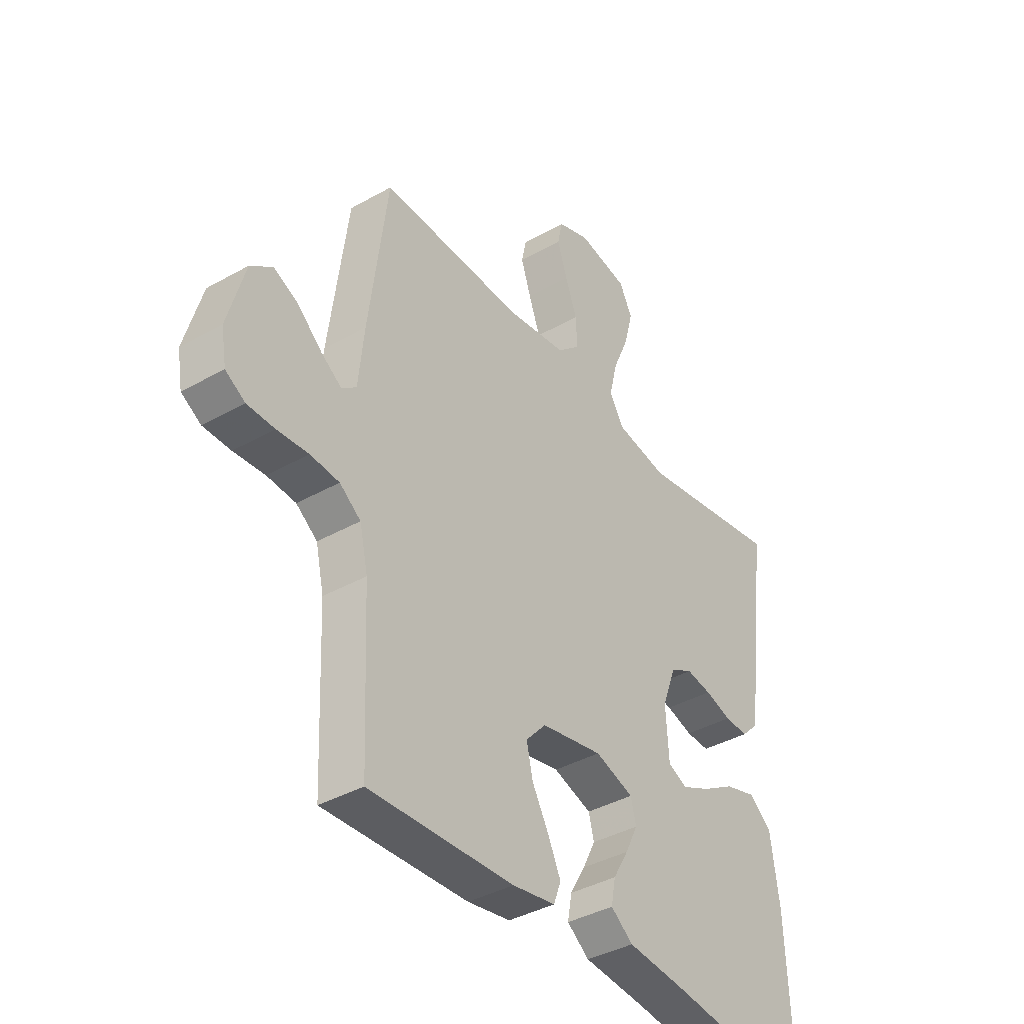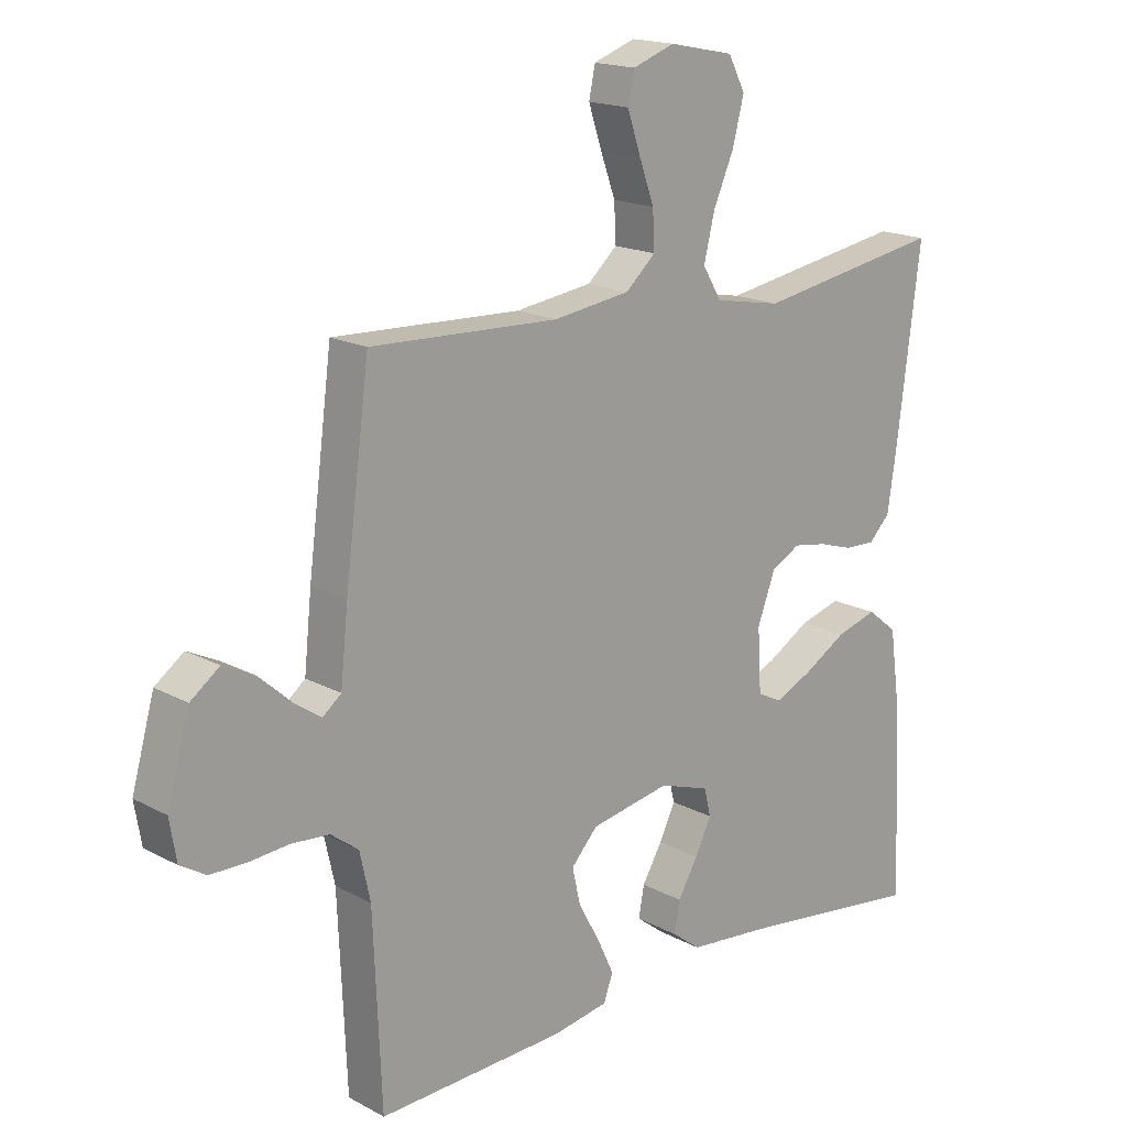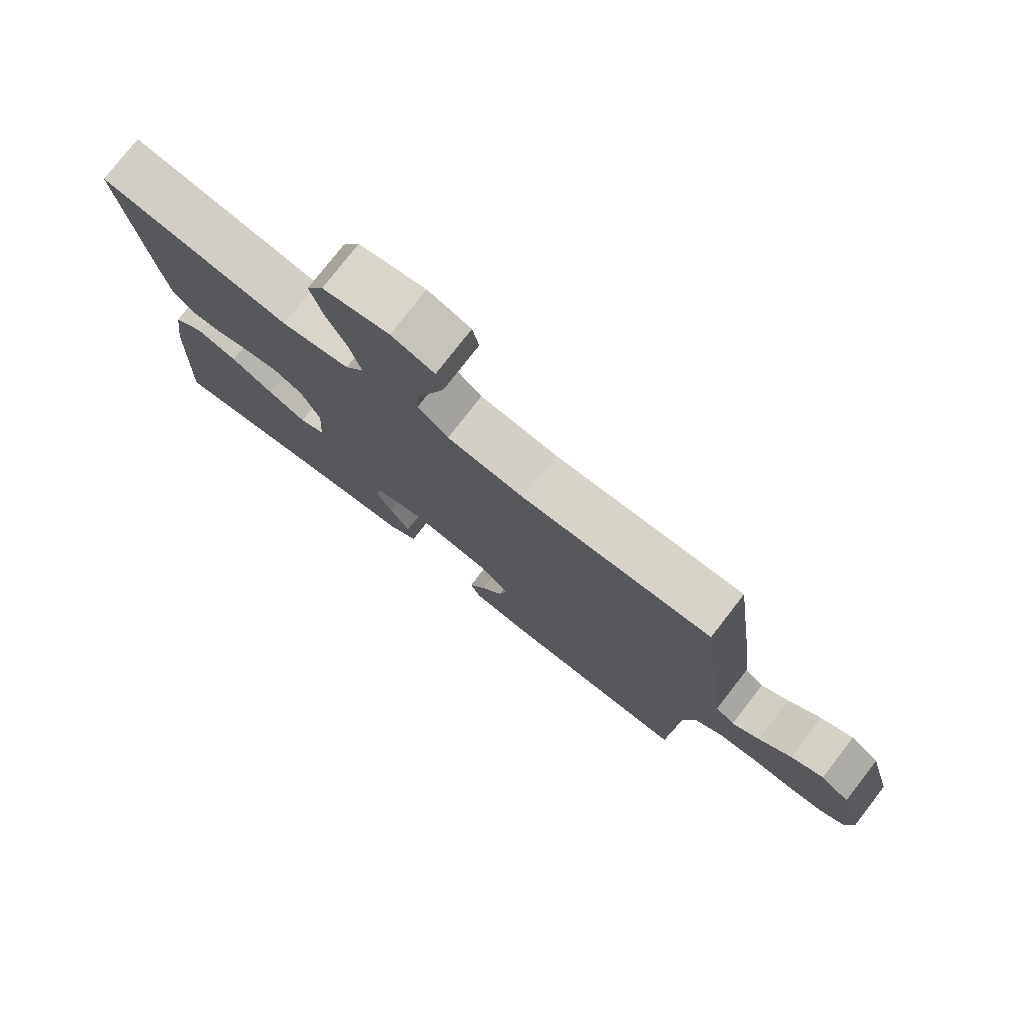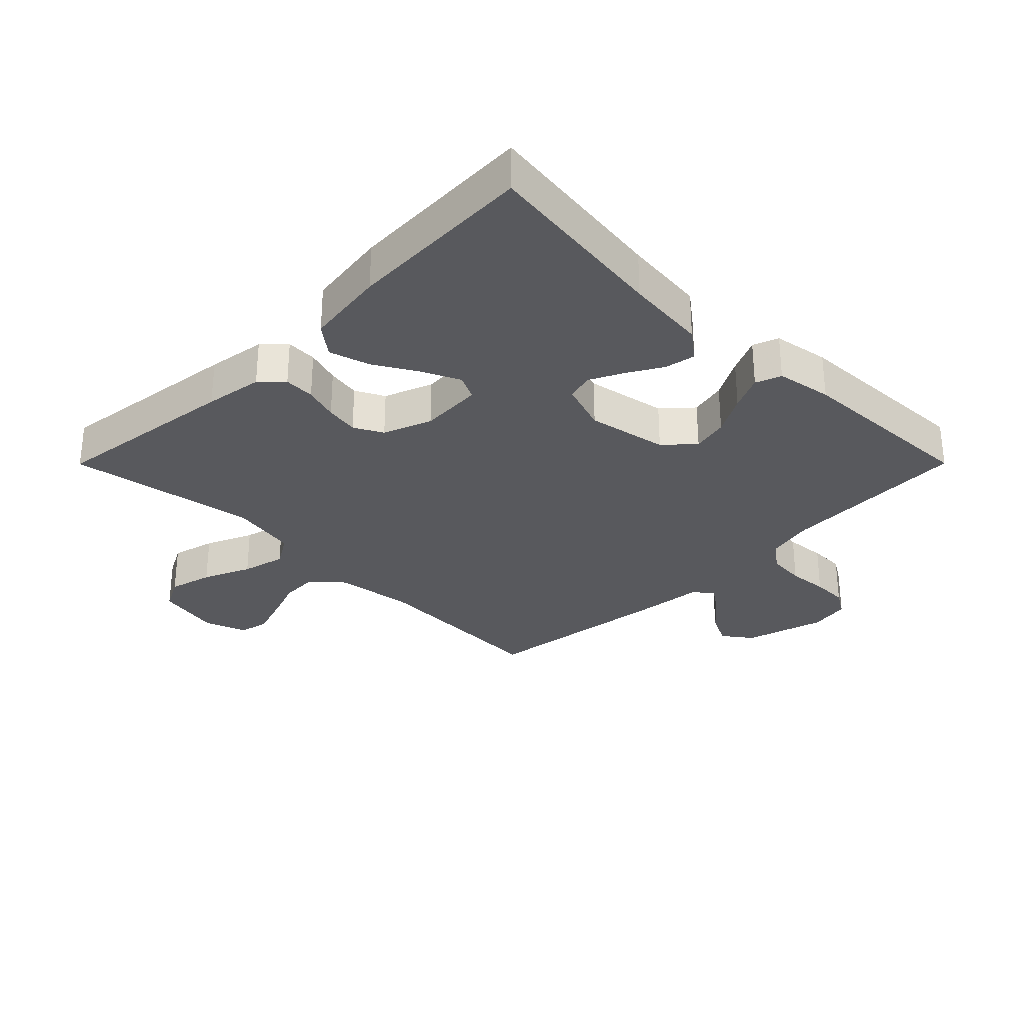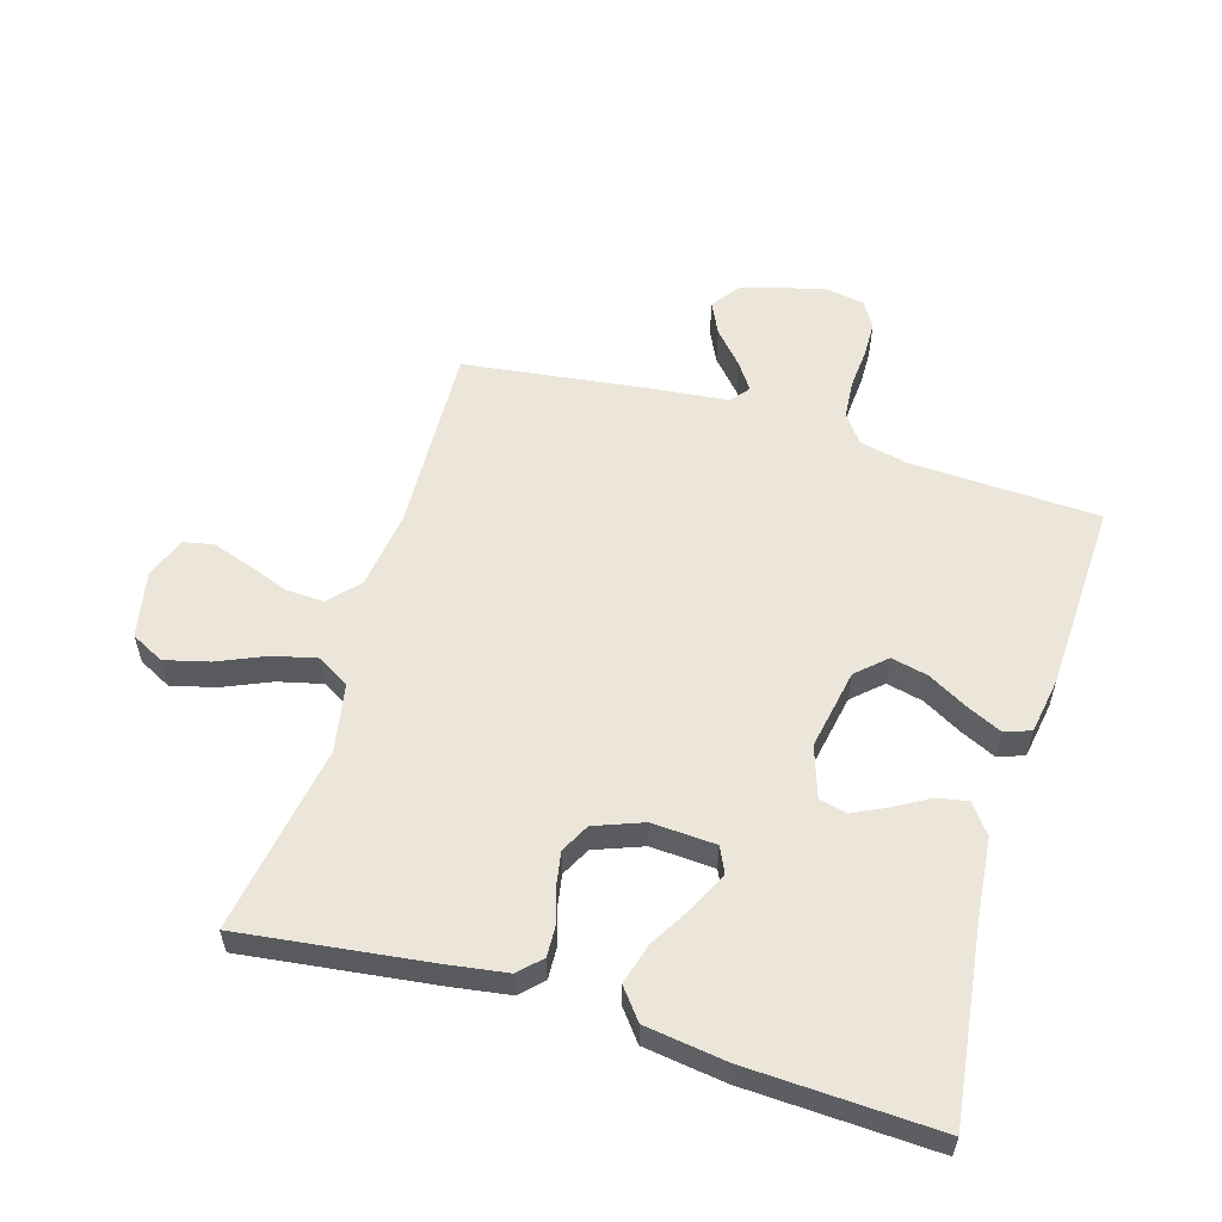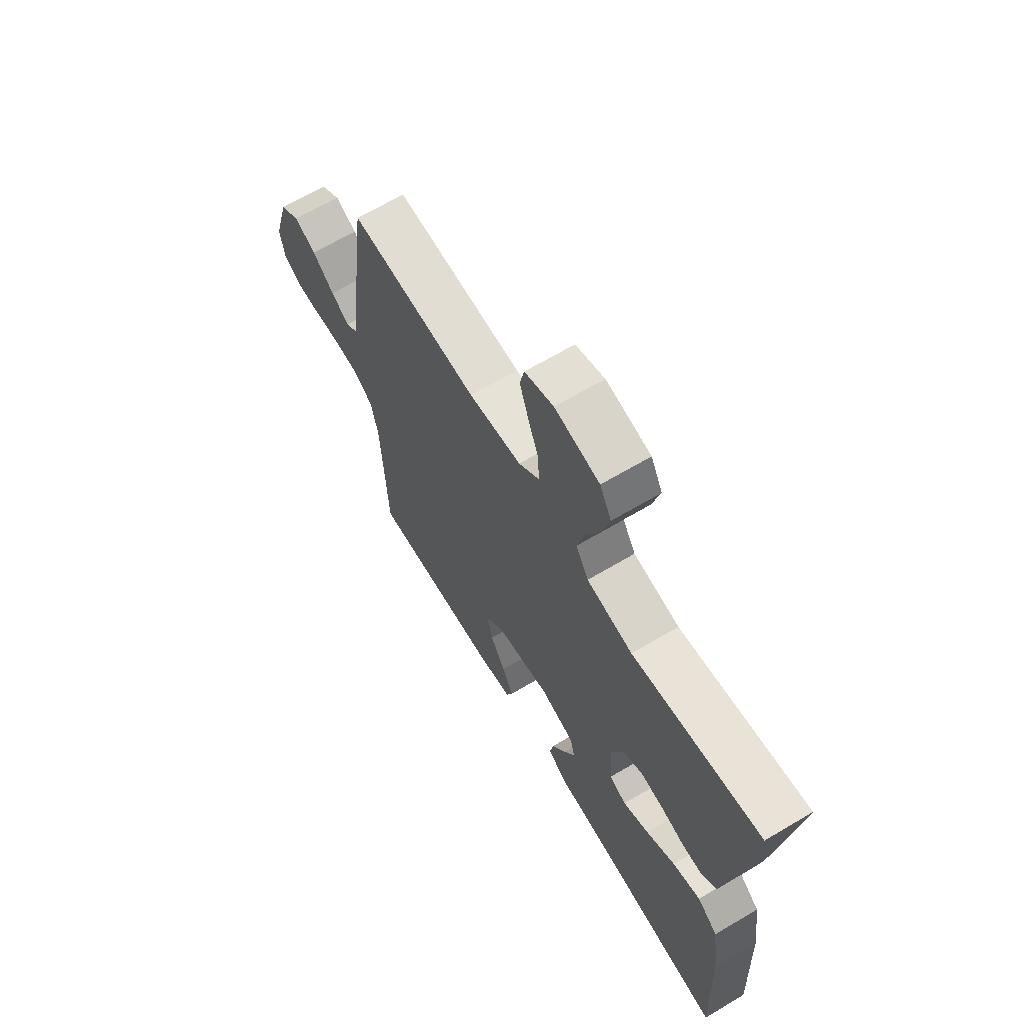
<metadata>
{"format":"obj","ext":"obj","renderer":"f3d","projection":"perspective","resolution":1024,"background":"white","views":[{"elev":-38.9,"azim":-54.6,"up":"+Z"},{"elev":17.3,"azim":-43.2,"up":"+Z"},{"elev":77.4,"azim":-142.2,"up":"+Z"},{"elev":-30.1,"azim":135.1,"up":"+Y"},{"elev":56.9,"azim":106.7,"up":"+Y"},{"elev":66.6,"azim":59.3,"up":"+Z"}]}
</metadata>
<code>
v -0.5 0.07 0.5
v -0.2 0.07 0.488
v -0.077 0.07 0.505
v -0.029 0.07 0.548
v -0.032 0.07 0.608
v -0.056 0.07 0.674
v -0.077 0.07 0.737
v -0.067 0.07 0.785
v 0 0.07 0.809
v 0.104 0.07 0.788
v 0.131 0.07 0.736
v 0.113 0.07 0.666
v 0.08 0.07 0.59
v 0.063 0.07 0.52
v 0.093 0.07 0.47
v 0.2 0.07 0.45
v 0.5 0.07 0.5
v 0.462 0.07 0.2
v 0.448 0.07 0.107
v 0.414 0.07 0.073
v 0.365 0.07 0.075
v 0.31 0.07 0.092
v 0.257 0.07 0.101
v 0.211 0.07 0.077
v 0.182 0.07 0
v 0.188 0.07 -0.101
v 0.228 0.07 -0.12
v 0.288 0.07 -0.092
v 0.356 0.07 -0.052
v 0.421 0.07 -0.033
v 0.469 0.07 -0.071
v 0.487 0.07 -0.2
v 0.5 0.07 -0.5
v 0.2 0.07 -0.461
v 0.07 0.07 -0.448
v 0.024 0.07 -0.413
v 0.033 0.07 -0.364
v 0.065 0.07 -0.309
v 0.091 0.07 -0.256
v 0.08 0.07 -0.212
v 0 0.07 -0.185
v -0.128 0.07 -0.209
v -0.17 0.07 -0.255
v -0.157 0.07 -0.313
v -0.122 0.07 -0.376
v -0.096 0.07 -0.432
v -0.111 0.07 -0.473
v -0.2 0.07 -0.488
v -0.5 0.07 -0.5
v -0.513 0.07 -0.2
v -0.53 0.07 -0.124
v -0.574 0.07 -0.091
v -0.634 0.07 -0.086
v -0.699 0.07 -0.091
v -0.756 0.07 -0.09
v -0.797 0.07 -0.065
v -0.808 0.07 0
v -0.772 0.07 0.128
v -0.726 0.07 0.162
v -0.675 0.07 0.137
v -0.624 0.07 0.091
v -0.581 0.07 0.061
v -0.551 0.07 0.085
v -0.539 0.07 0.2
v -0.5 0 0.5
v -0.2 0 0.488
v -0.077 0 0.505
v -0.029 0 0.548
v -0.032 0 0.608
v -0.056 0 0.674
v -0.077 0 0.737
v -0.067 0 0.785
v 0 0 0.809
v 0.104 0 0.788
v 0.131 0 0.736
v 0.113 0 0.666
v 0.08 0 0.59
v 0.063 0 0.52
v 0.093 0 0.47
v 0.2 0 0.45
v 0.5 0 0.5
v 0.462 0 0.2
v 0.448 0 0.107
v 0.414 0 0.073
v 0.365 0 0.075
v 0.31 0 0.092
v 0.257 0 0.101
v 0.211 0 0.077
v 0.182 0 0
v 0.188 0 -0.101
v 0.228 0 -0.12
v 0.288 0 -0.092
v 0.356 0 -0.052
v 0.421 0 -0.033
v 0.469 0 -0.071
v 0.487 0 -0.2
v 0.5 0 -0.5
v 0.2 0 -0.461
v 0.07 0 -0.448
v 0.024 0 -0.413
v 0.033 0 -0.364
v 0.065 0 -0.309
v 0.091 0 -0.256
v 0.08 0 -0.212
v 0 0 -0.185
v -0.128 0 -0.209
v -0.17 0 -0.255
v -0.157 0 -0.313
v -0.122 0 -0.376
v -0.096 0 -0.432
v -0.111 0 -0.473
v -0.2 0 -0.488
v -0.5 0 -0.5
v -0.513 0 -0.2
v -0.53 0 -0.124
v -0.574 0 -0.091
v -0.634 0 -0.086
v -0.699 0 -0.091
v -0.756 0 -0.09
v -0.797 0 -0.065
v -0.808 0 0
v -0.772 0 0.128
v -0.726 0 0.162
v -0.675 0 0.137
v -0.624 0 0.091
v -0.581 0 0.061
v -0.551 0 0.085
v -0.539 0 0.2
f 63 64 1 2
f 58 59 60 61
f 58 61 62
f 57 58 62
f 56 57 62
f 53 54 55 56
f 52 53 56 62
f 51 52 62 63
f 47 48 49 50
f 44 45 46 47
f 44 47 50 51
f 35 36 37 38
f 34 35 38 39
f 33 34 39 40
f 31 32 33 40
f 28 29 30 31
f 27 28 31 40
f 19 20 21 22
f 19 22 23
f 16 17 18 19
f 15 16 19 23
f 14 15 23 24
f 10 11 12 13
f 10 13 14
f 9 10 14
f 8 9 14
f 5 6 7 8
f 5 8 14 24
f 51 63 2 3
f 43 44 51
f 42 43 51 3
f 41 42 3 4
f 26 27 40 41
f 25 26 41 4
f 4 5 24 25
f 66 65 128 127
f 125 124 123 122
f 126 125 122
f 126 122 121
f 126 121 120
f 120 119 118 117
f 126 120 117 116
f 127 126 116 115
f 114 113 112 111
f 111 110 109 108
f 115 114 111 108
f 102 101 100 99
f 103 102 99 98
f 104 103 98 97
f 104 97 96 95
f 95 94 93 92
f 104 95 92 91
f 86 85 84 83
f 87 86 83
f 83 82 81 80
f 87 83 80 79
f 88 87 79 78
f 77 76 75 74
f 78 77 74
f 78 74 73
f 78 73 72
f 72 71 70 69
f 88 78 72 69
f 67 66 127 115
f 115 108 107
f 67 115 107 106
f 68 67 106 105
f 105 104 91 90
f 68 105 90 89
f 89 88 69 68
f 1 65 66 2
f 2 66 67 3
f 3 67 68 4
f 4 68 69 5
f 5 69 70 6
f 6 70 71 7
f 7 71 72 8
f 8 72 73 9
f 9 73 74 10
f 10 74 75 11
f 11 75 76 12
f 12 76 77 13
f 13 77 78 14
f 14 78 79 15
f 15 79 80 16
f 16 80 81 17
f 17 81 82 18
f 18 82 83 19
f 19 83 84 20
f 20 84 85 21
f 21 85 86 22
f 22 86 87 23
f 23 87 88 24
f 24 88 89 25
f 25 89 90 26
f 26 90 91 27
f 27 91 92 28
f 28 92 93 29
f 29 93 94 30
f 30 94 95 31
f 31 95 96 32
f 32 96 97 33
f 33 97 98 34
f 34 98 99 35
f 35 99 100 36
f 36 100 101 37
f 37 101 102 38
f 38 102 103 39
f 39 103 104 40
f 40 104 105 41
f 41 105 106 42
f 42 106 107 43
f 43 107 108 44
f 44 108 109 45
f 45 109 110 46
f 46 110 111 47
f 47 111 112 48
f 48 112 113 49
f 49 113 114 50
f 50 114 115 51
f 51 115 116 52
f 52 116 117 53
f 53 117 118 54
f 54 118 119 55
f 55 119 120 56
f 56 120 121 57
f 57 121 122 58
f 58 122 123 59
f 59 123 124 60
f 60 124 125 61
f 61 125 126 62
f 62 126 127 63
f 63 127 128 64
f 64 128 65 1

</code>
